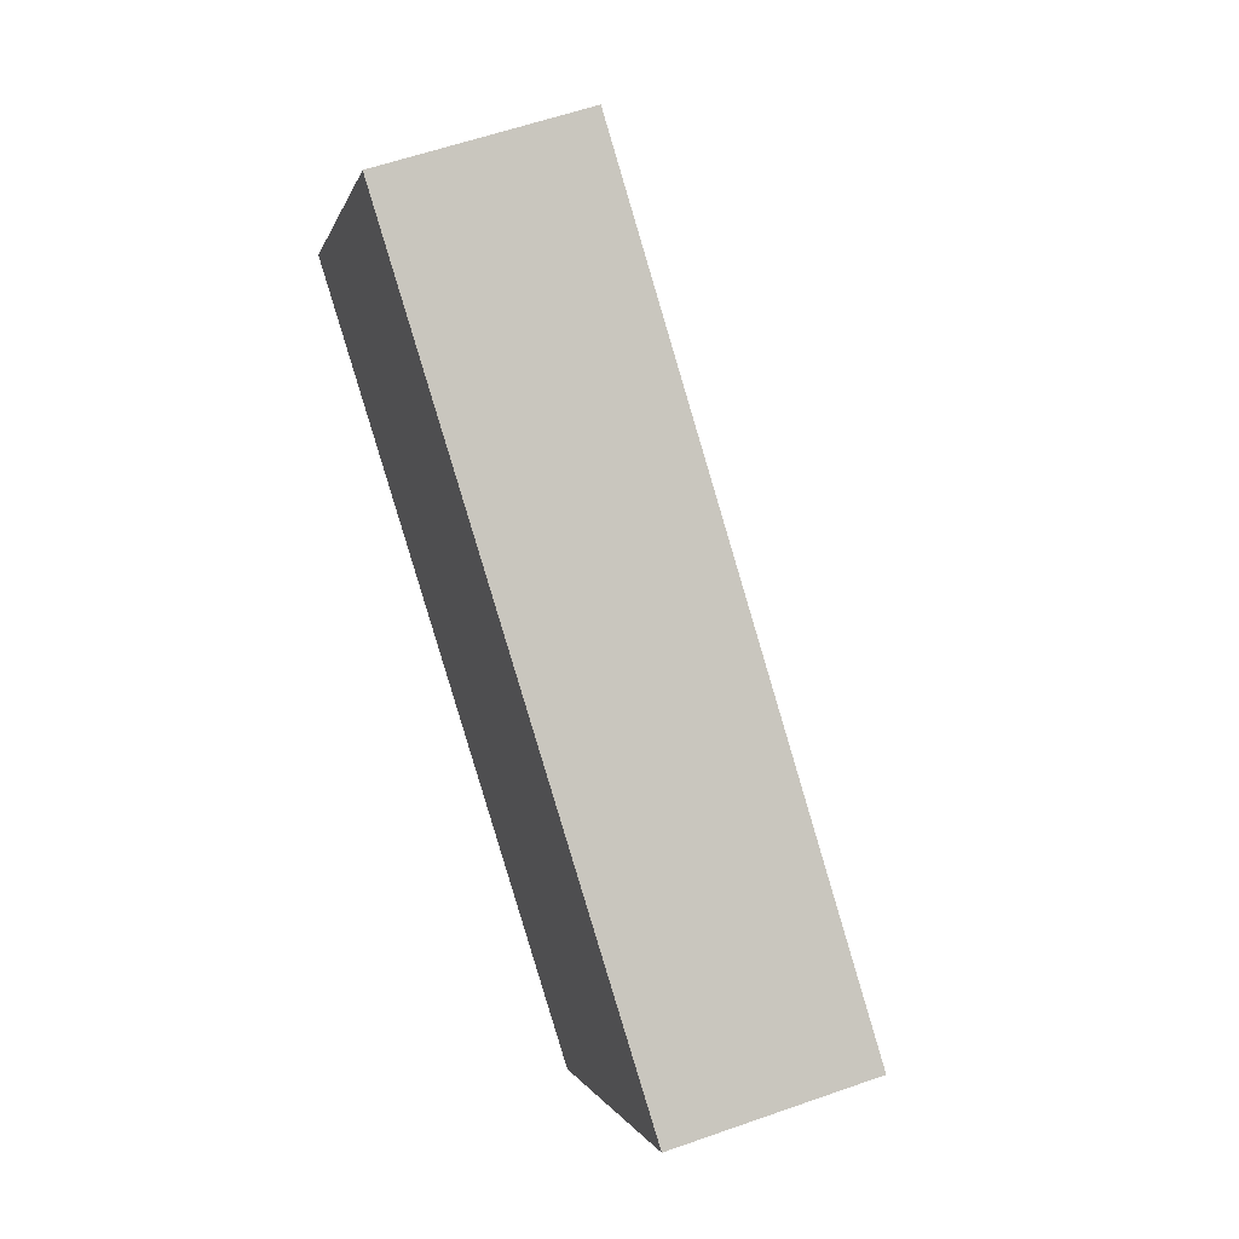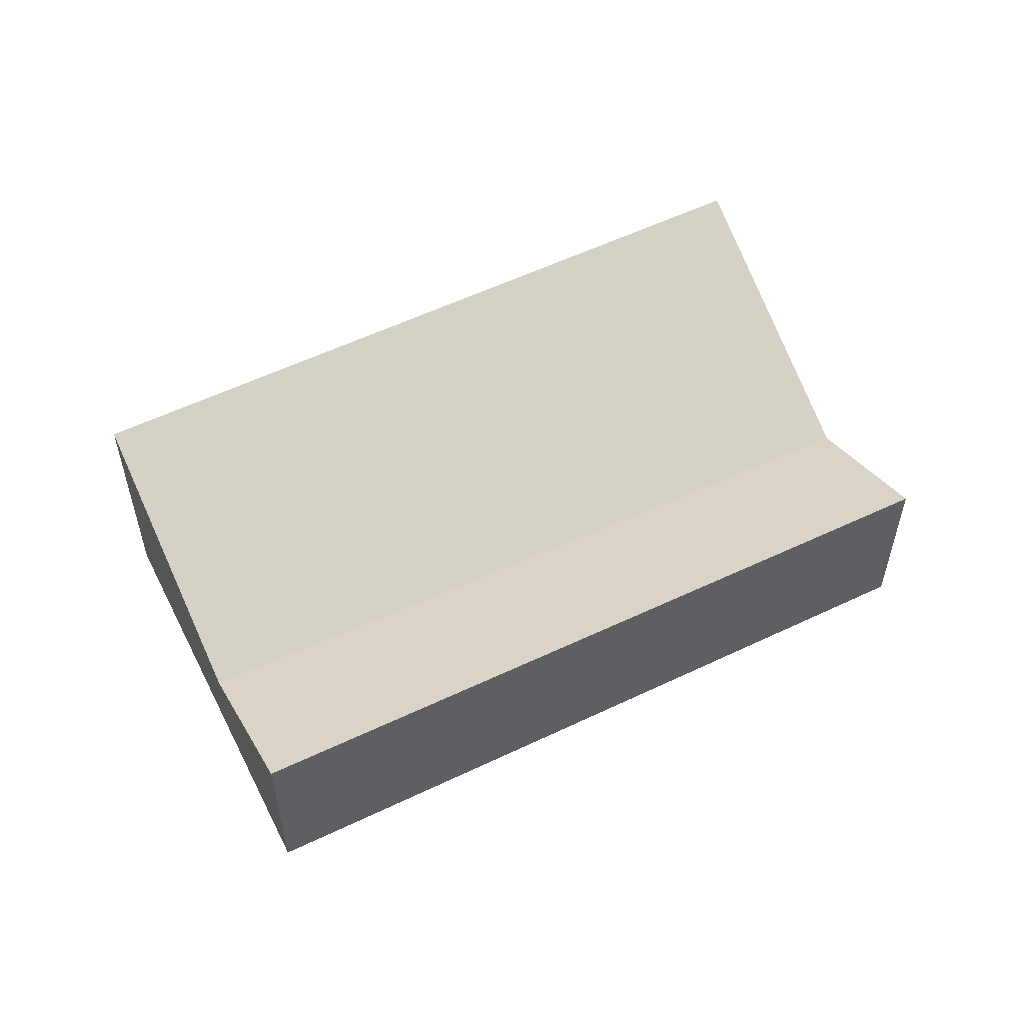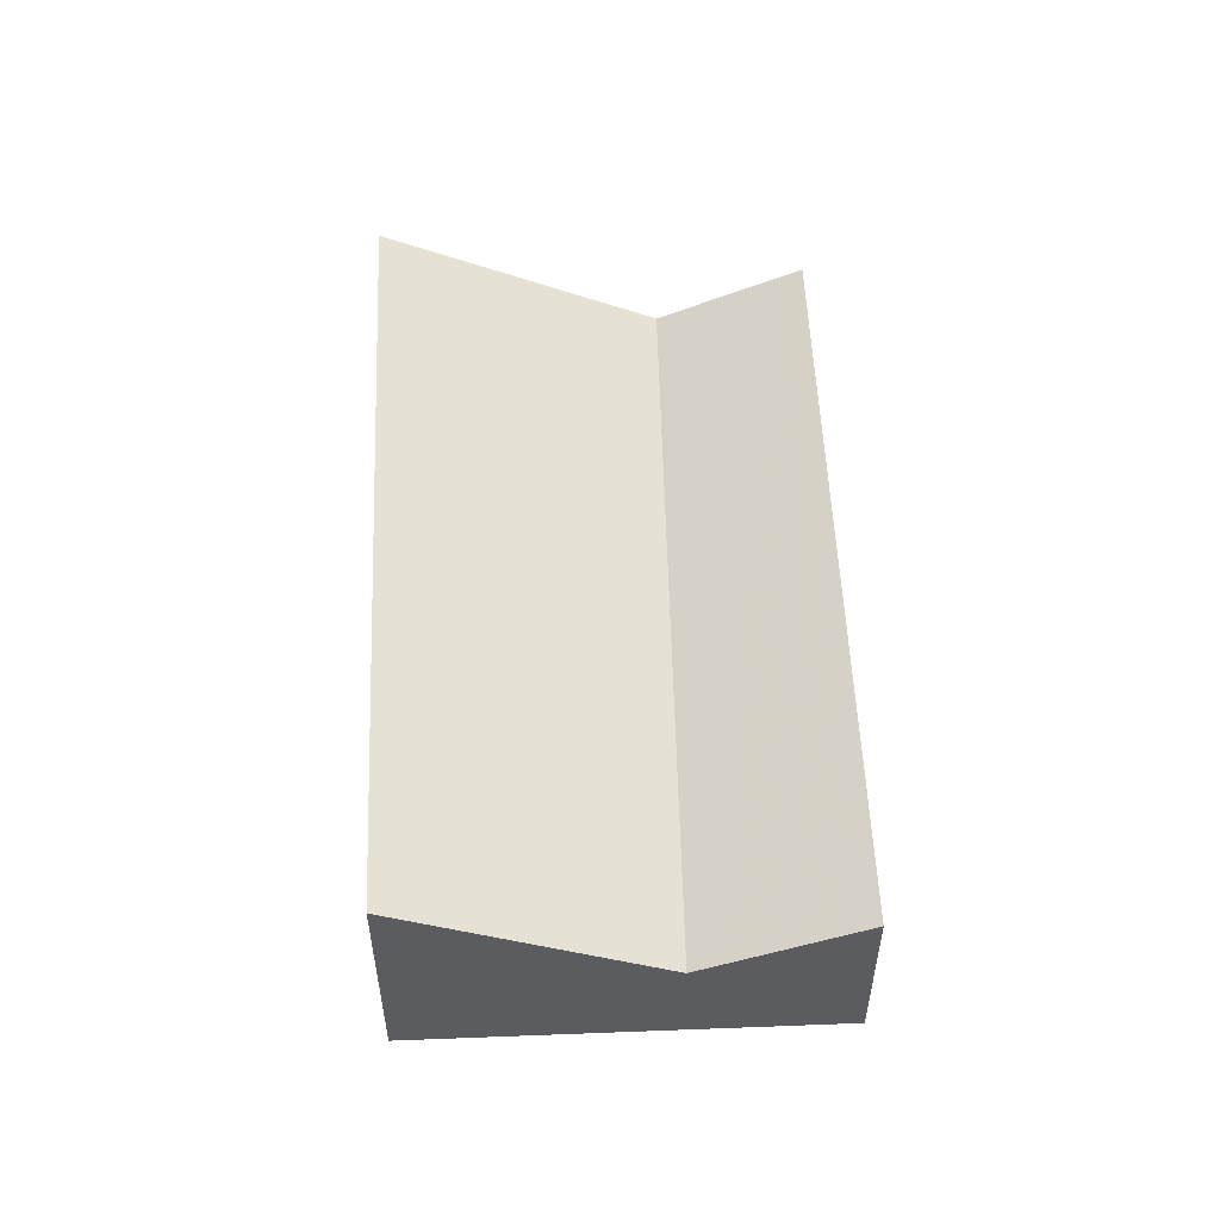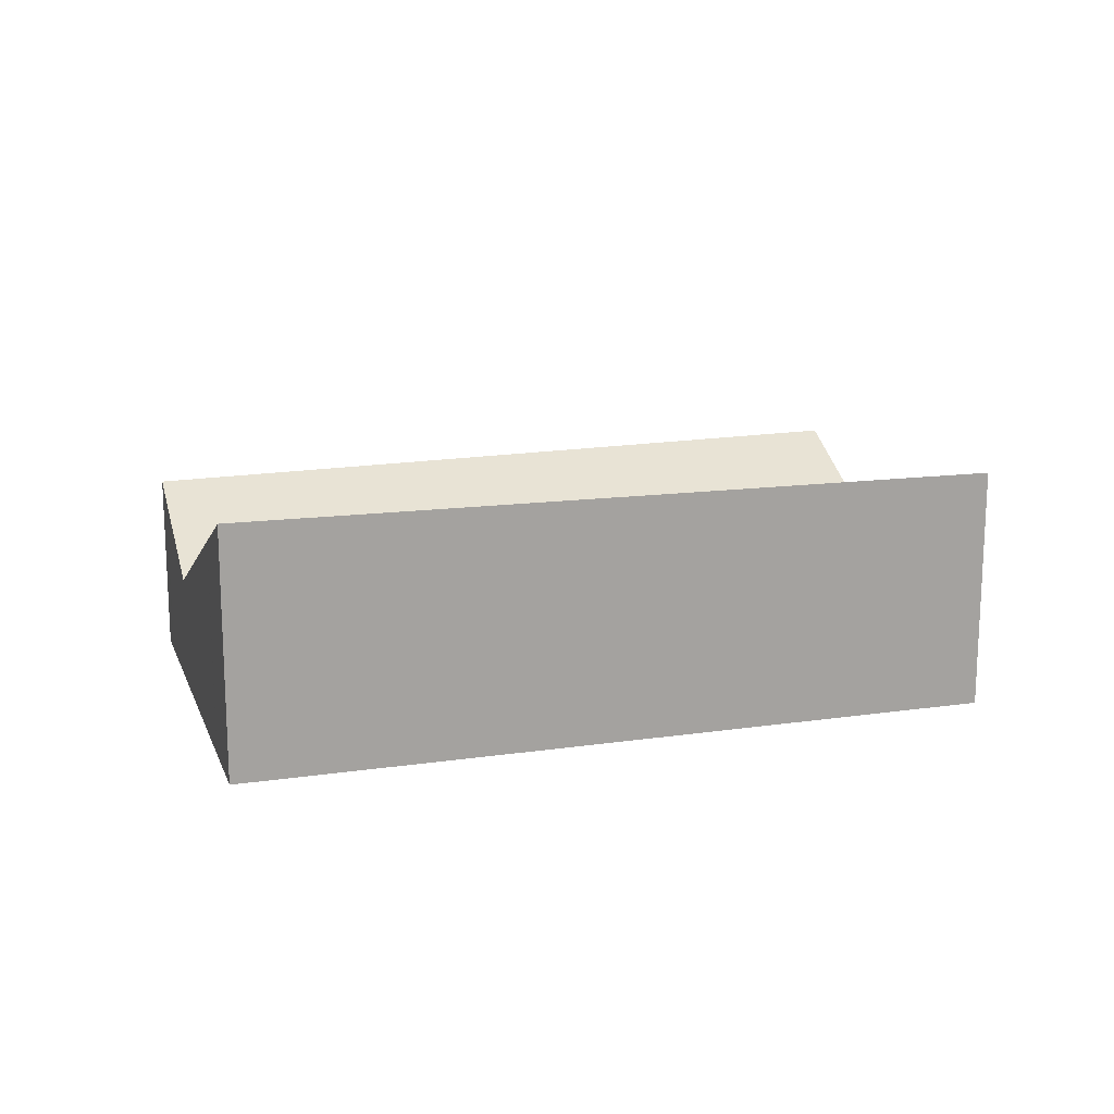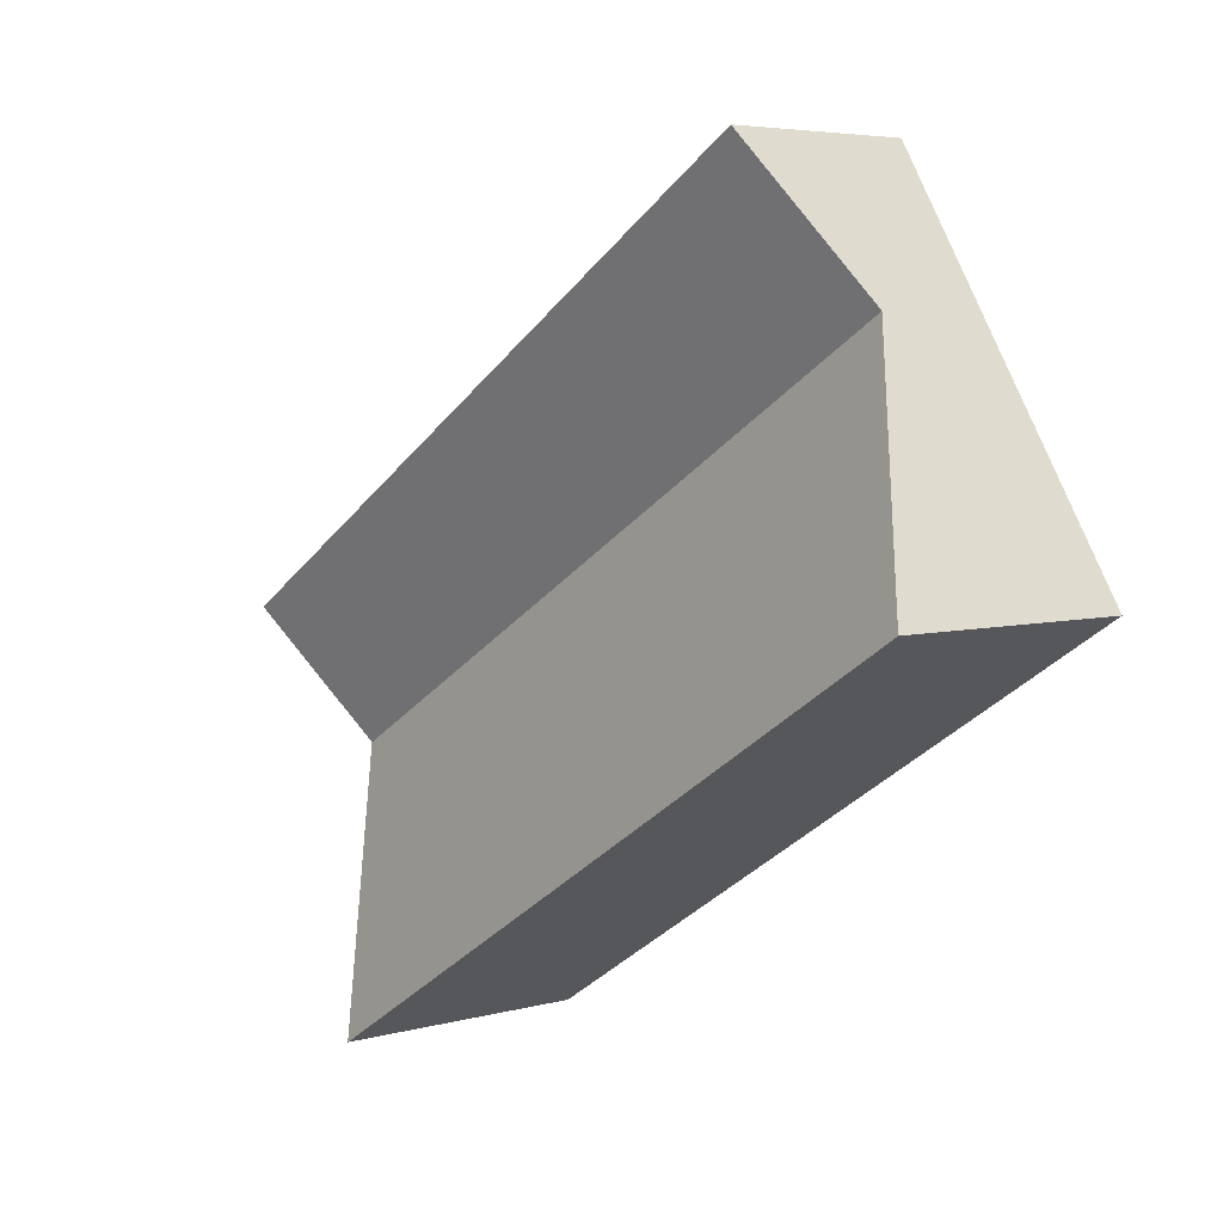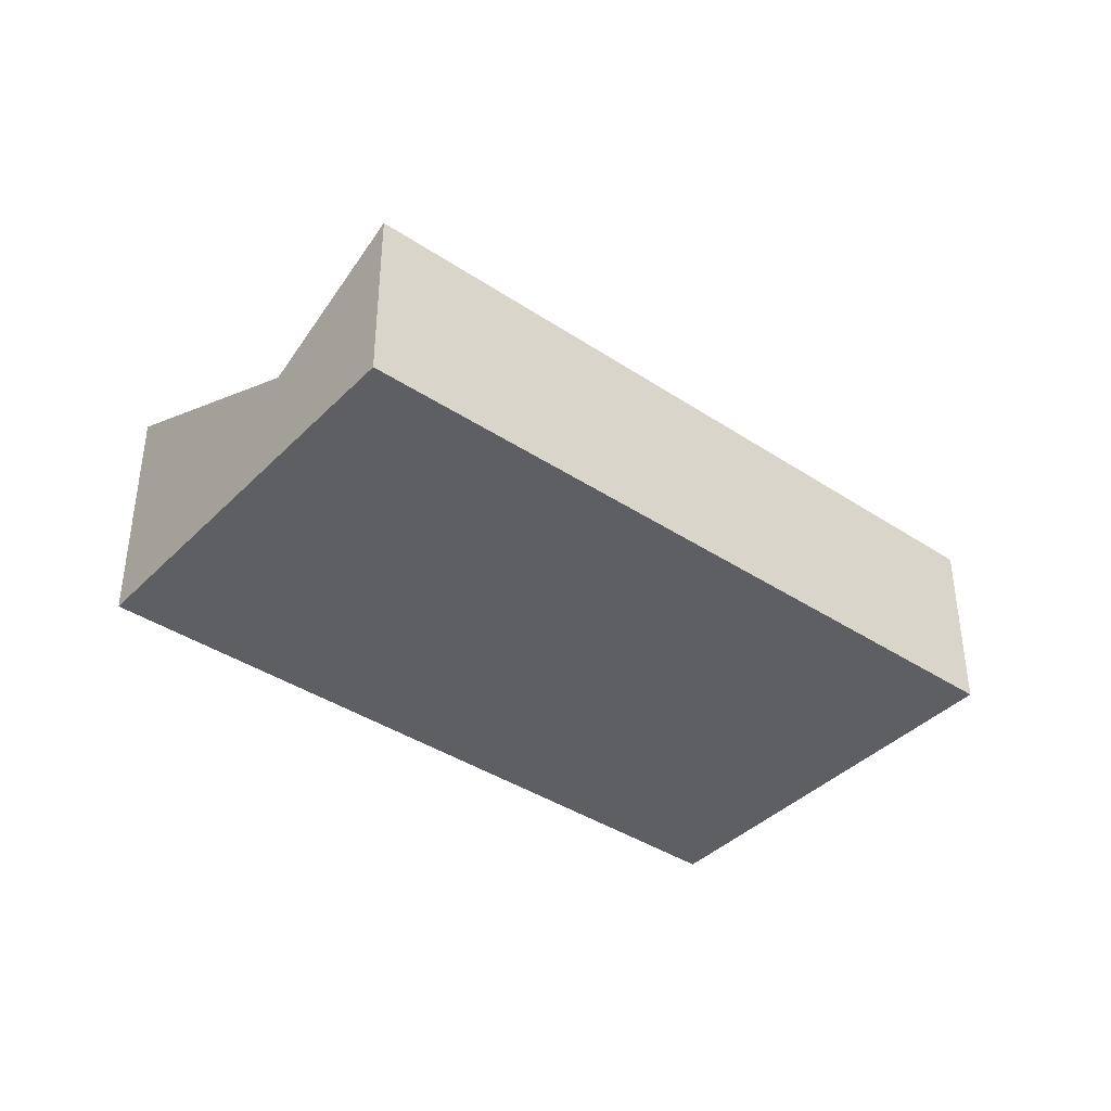
<metadata>
{"format":"obj","ext":"obj","renderer":"f3d","projection":"perspective","resolution":1024,"background":"white","views":[{"elev":58.6,"azim":-110.0,"up":"+Y"},{"elev":55.5,"azim":-174.5,"up":"+Z"},{"elev":54.6,"azim":119.7,"up":"+Z"},{"elev":16.7,"azim":15.5,"up":"+Z"},{"elev":5.0,"azim":49.2,"up":"+Y"},{"elev":-39.7,"azim":172.9,"up":"+Z"}]}
</metadata>
<code>
v -1939 -559.2 3.036
v -1948 -564.3 3.147
v -1950 -559.7 2.279
v -1942 -554.6 2.336
v -1949 -561.3 1.438
v -1941 -556.4 1.408
v -1941 -556.4 1.408
v -1941 -556.4 1.408
v -1949 -561.3 1.438
v -1939 -559.2 3.036
v -1941 -556.4 1.408
v -1942 -554.6 2.336
v -1942 -554.9 2.184
v -1942 -554.9 2.184
v -1950 -560 2.139
v -1941 -556.2 1.522
v -1941 -556.2 1.522
v -1949 -561.3 1.465
v -1939 -559.1 2.99
v -1939 -559.2 2.99
v -1948 -564.2 3.114
v -1940 -558.5 2.612
v -1940 -558.5 2.612
v -1948 -563.5 2.723
v -1940 -558.4 2.541
v -1940 -558.4 2.542
v -1948 -563.4 2.666
v -1940 -557.6 2.116
v -1940 -557.6 2.116
v -1949 -562.7 2.227
v -1942 -554.9 2.177
v -1942 -554.9 2.177
v -1950 -560 2.12
v -1940 -558.3 2.5
v -1940 -558.3 2.499
v -1948 -563.3 2.611
v -1940 -558.4 2.544
v -1940 -558.4 2.544
v -1948 -563.4 2.668
v -1949 -561.2 1.465
v -1950 -560 2.12
v -1948 -563.3 2.61
v -1948 -562.7 2.227
v -1948 -563.5 2.723
v -1948 -563.4 2.668
v -1948 -564.2 3.114
v -1950 -560 2.139
v -1949 -561.3 1.438
v -1950 -559.7 2.279
v -1949 -561.3 1.438
v -1947 -564.3 3.147
v -1948 -563.4 2.665
v -1940 -558.1 2.373
v -1940 -558.1 2.373
v -1948 -563.1 2.497
v -1948 -563.1 2.497
v -1939 -559.2 3.036
v -1939 -559.2 3.036
v -1939 -559.2 0
v -1939 -559.2 0
v -1948 -564.2 3.114
v -1948 -564.3 3.147
v -1948 -564.3 0
v -1948 -564.2 4.441e-16
v -1950 -559.7 2.279
v -1950 -559.7 2.279
v -1950 -559.7 0
v -1950 -559.7 0
v -1942 -554.9 2.184
v -1942 -554.6 2.336
v -1942 -554.6 0
v -1942 -554.9 0
v -1940 -557.6 2.116
v -1941 -556.4 1.408
v -1941 -556.4 0
v -1940 -557.6 0
v -1949 -561.3 1.465
v -1949 -561.3 1.438
v -1949 -561.3 0
v -1949 -561.3 2.22e-16
v -1947 -564.3 3.147
v -1939 -559.2 3.036
v -1939 -559.2 0
v -1947 -564.3 0
v -1942 -554.6 2.336
v -1942 -554.6 2.336
v -1942 -554.6 0
v -1942 -554.6 0
v -1942 -554.9 2.177
v -1942 -554.9 2.184
v -1942 -554.9 0
v -1942 -554.9 0
v -1950 -559.7 2.279
v -1950 -560 2.139
v -1950 -560 0
v -1950 -559.7 0
v -1941 -556.4 1.408
v -1941 -556.2 1.522
v -1941 -556.2 2.22e-16
v -1941 -556.4 0
v -1950 -560 2.12
v -1949 -561.3 1.465
v -1949 -561.3 2.22e-16
v -1950 -560 0
v -1939 -559.2 3.036
v -1939 -559.1 2.99
v -1939 -559.1 0
v -1939 -559.2 0
v -1948 -563.5 2.723
v -1948 -564.2 3.114
v -1948 -564.2 4.441e-16
v -1948 -563.5 0
v -1939 -559.1 2.99
v -1940 -558.5 2.612
v -1940 -558.5 0
v -1939 -559.1 0
v -1948 -563.4 2.668
v -1948 -563.5 2.723
v -1948 -563.5 0
v -1948 -563.4 -4.441e-16
v -1940 -558.4 2.544
v -1940 -558.4 2.541
v -1940 -558.4 0
v -1940 -558.4 0
v -1948 -563.3 2.611
v -1948 -563.4 2.666
v -1948 -563.4 0
v -1948 -563.3 0
v -1940 -558.1 2.373
v -1940 -557.6 2.116
v -1940 -557.6 0
v -1940 -558.1 0
v -1949 -561.3 1.438
v -1949 -562.7 2.227
v -1949 -562.7 0
v -1949 -561.3 0
v -1941 -556.2 1.522
v -1942 -554.9 2.177
v -1942 -554.9 0
v -1941 -556.2 2.22e-16
v -1950 -560 2.139
v -1950 -560 2.12
v -1950 -560 0
v -1950 -560 0
v -1940 -558.4 2.541
v -1940 -558.3 2.499
v -1940 -558.3 0
v -1940 -558.4 0
v -1948 -563.1 2.497
v -1948 -563.3 2.611
v -1948 -563.3 0
v -1948 -563.1 -4.441e-16
v -1940 -558.5 2.612
v -1940 -558.4 2.544
v -1940 -558.4 0
v -1940 -558.5 0
v -1948 -563.4 2.666
v -1948 -563.4 2.668
v -1948 -563.4 -4.441e-16
v -1948 -563.4 0
v -1942 -554.6 2.336
v -1950 -559.7 2.279
v -1950 -559.7 0
v -1942 -554.6 0
v -1948 -564.3 3.147
v -1947 -564.3 3.147
v -1947 -564.3 0
v -1948 -564.3 0
v -1940 -558.3 2.499
v -1940 -558.1 2.373
v -1940 -558.1 0
v -1940 -558.3 0
v -1949 -562.7 2.227
v -1948 -563.1 2.497
v -1948 -563.1 -4.441e-16
v -1949 -562.7 0
v -1939 -559.2 0
v -1948 -564.3 0
v -1950 -559.7 0
v -1942 -554.6 0
f 23 19 20 22
f 32 13 14 31
f 44 22 20 46
f 47 13 32 41
f 13 12 4 14
f 49 12 13 47
f 16 8 11 17
f 40 17 11 48
f 19 1 10 20
f 46 20 10 51
f 35 25 26 34
f 42 34 26 52
f 38 26 25 37
f 52 26 38 45
f 28 7 6 29
f 50 7 28 43
f 31 16 17 32
f 41 32 17 40
f 54 28 29 53
f 55 43 28 54
f 37 23 22 38
f 45 38 22 44
f 40 18 33 41
f 56 30 43 55
f 44 24 39 45
f 46 21 24 44
f 41 33 15 47
f 47 15 3 49
f 48 9 18 40
f 51 2 21 46
f 52 27 36 42
f 45 39 27 52
f 43 30 5 50
f 53 35 34 54
f 54 34 42 55
f 55 42 36 56
f 58 59 60 57
f 62 63 64 61
f 66 67 68 65
f 70 71 72 69
f 74 75 76 73
f 78 79 80 77
f 82 83 84 81
f 86 87 88 85
f 90 91 92 89
f 94 95 96 93
f 98 99 100 97
f 102 103 104 101
f 106 107 108 105
f 110 111 112 109
f 114 115 116 113
f 118 119 120 117
f 122 123 124 121
f 126 127 128 125
f 130 131 132 129
f 134 135 136 133
f 138 139 140 137
f 142 143 144 141
f 146 147 148 145
f 150 151 152 149
f 154 155 156 153
f 158 159 160 157
f 162 163 164 161
f 166 167 168 165
f 170 171 172 169
f 174 175 176 173
f 178 179 180 177

</code>
